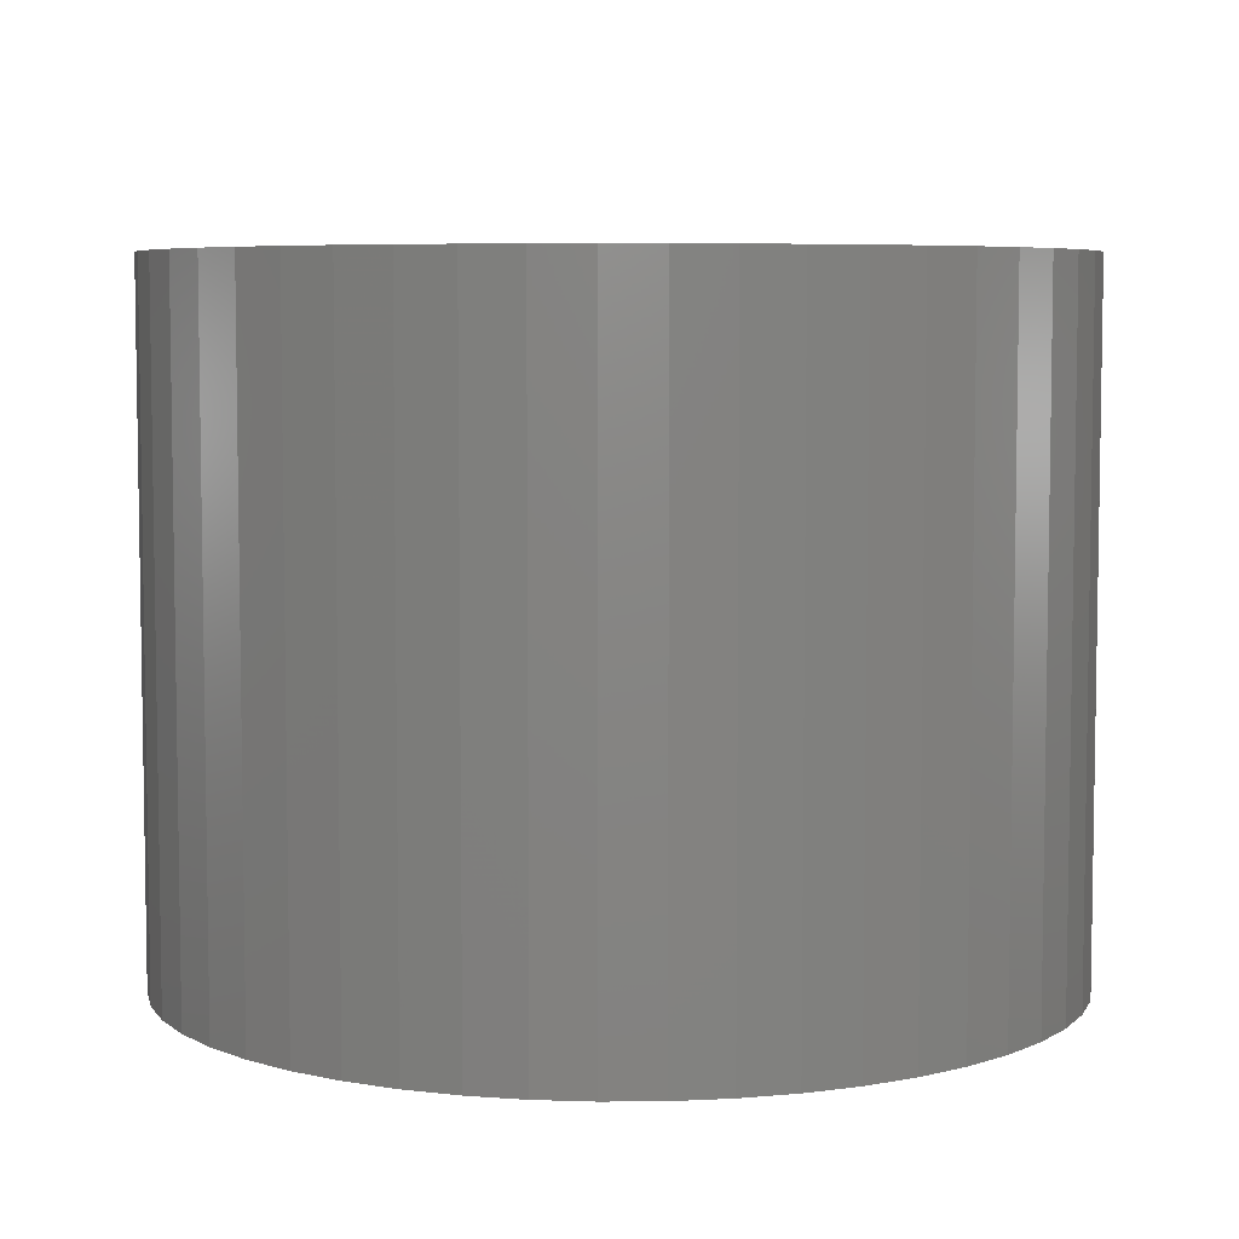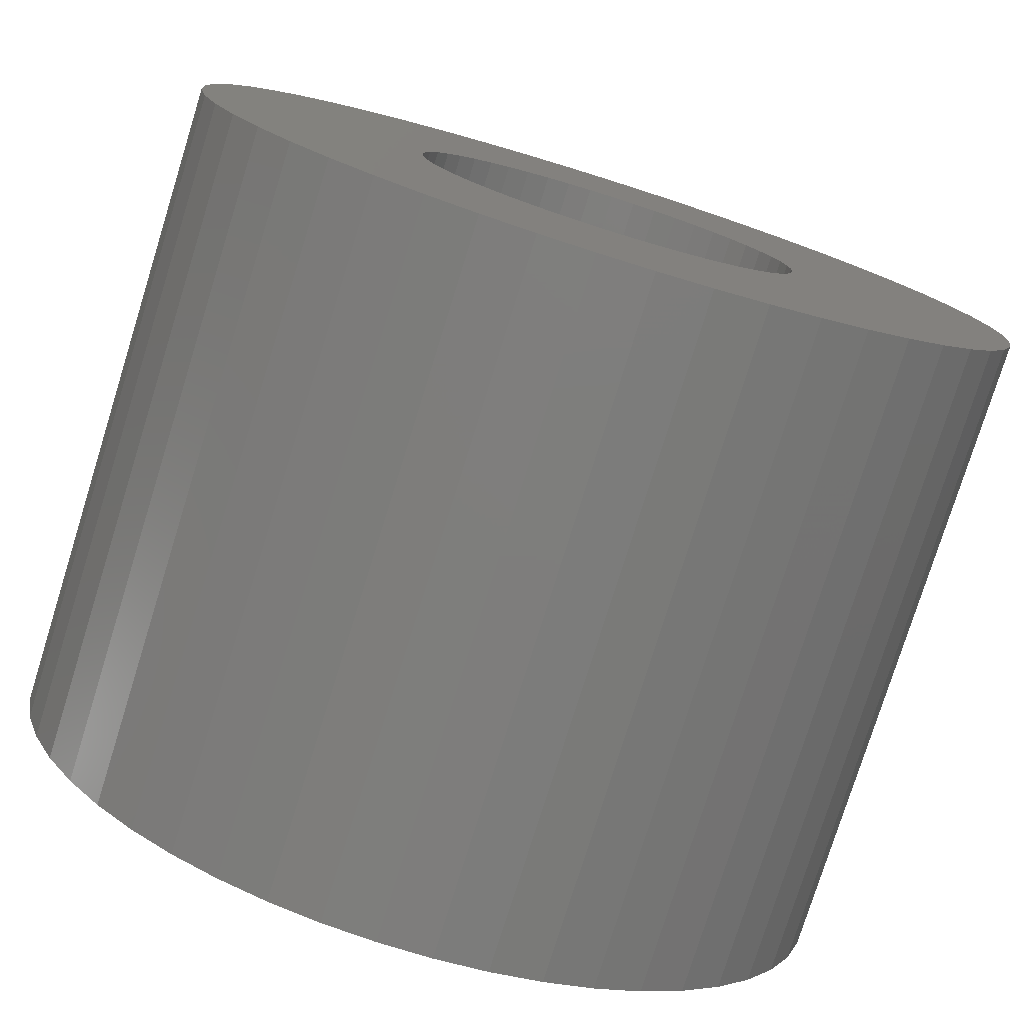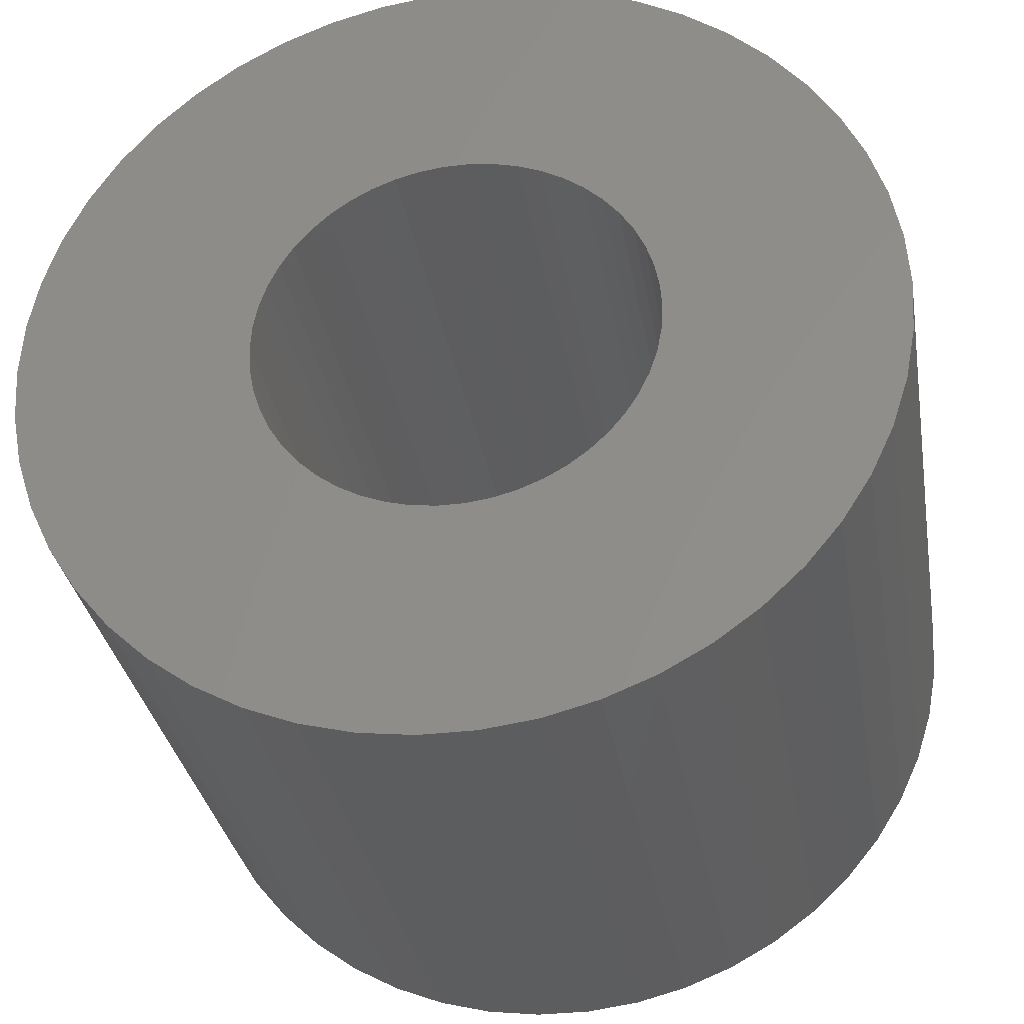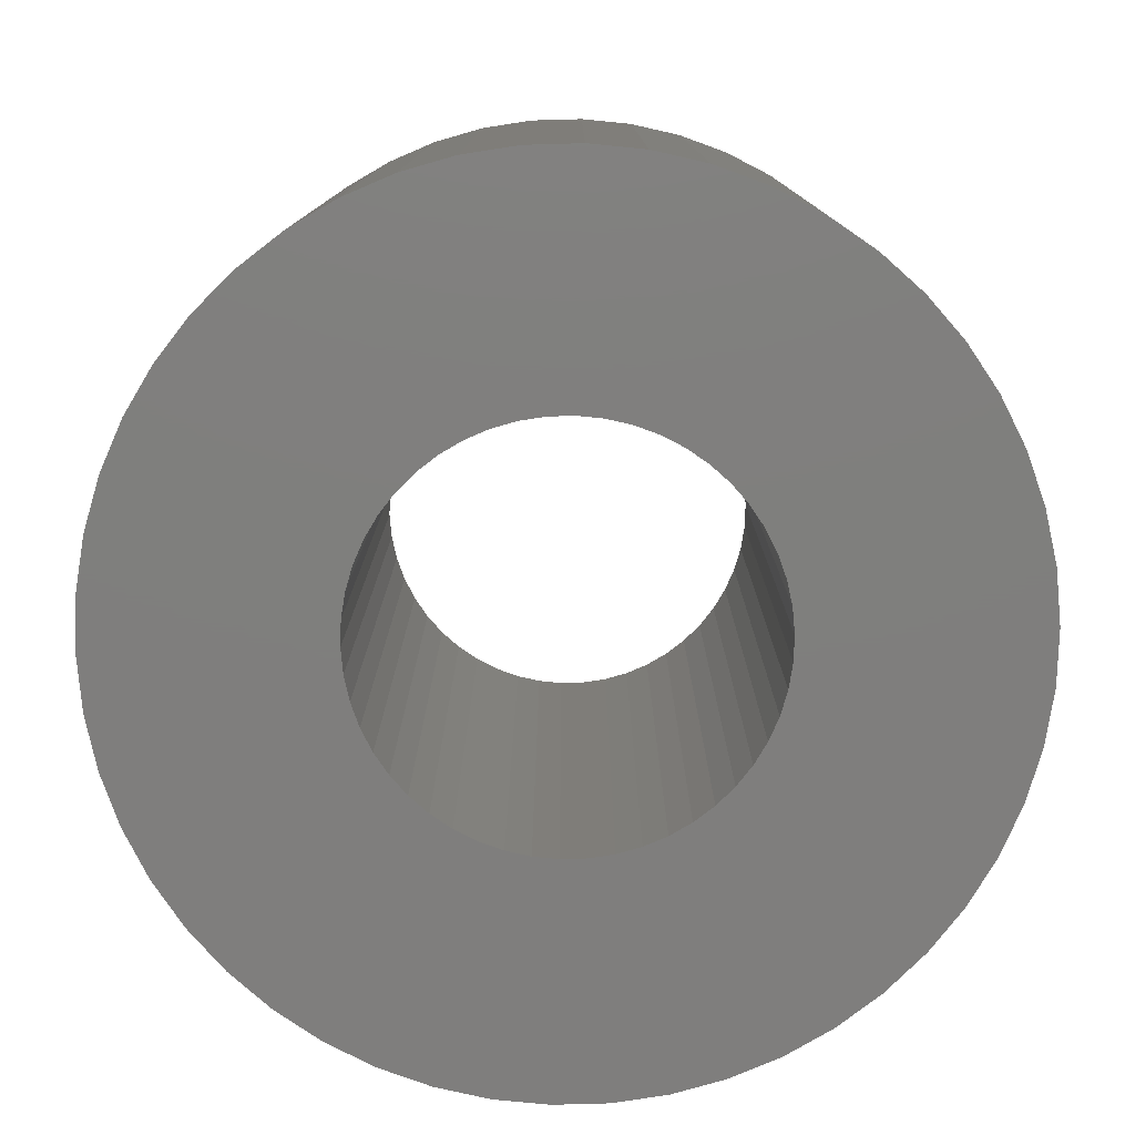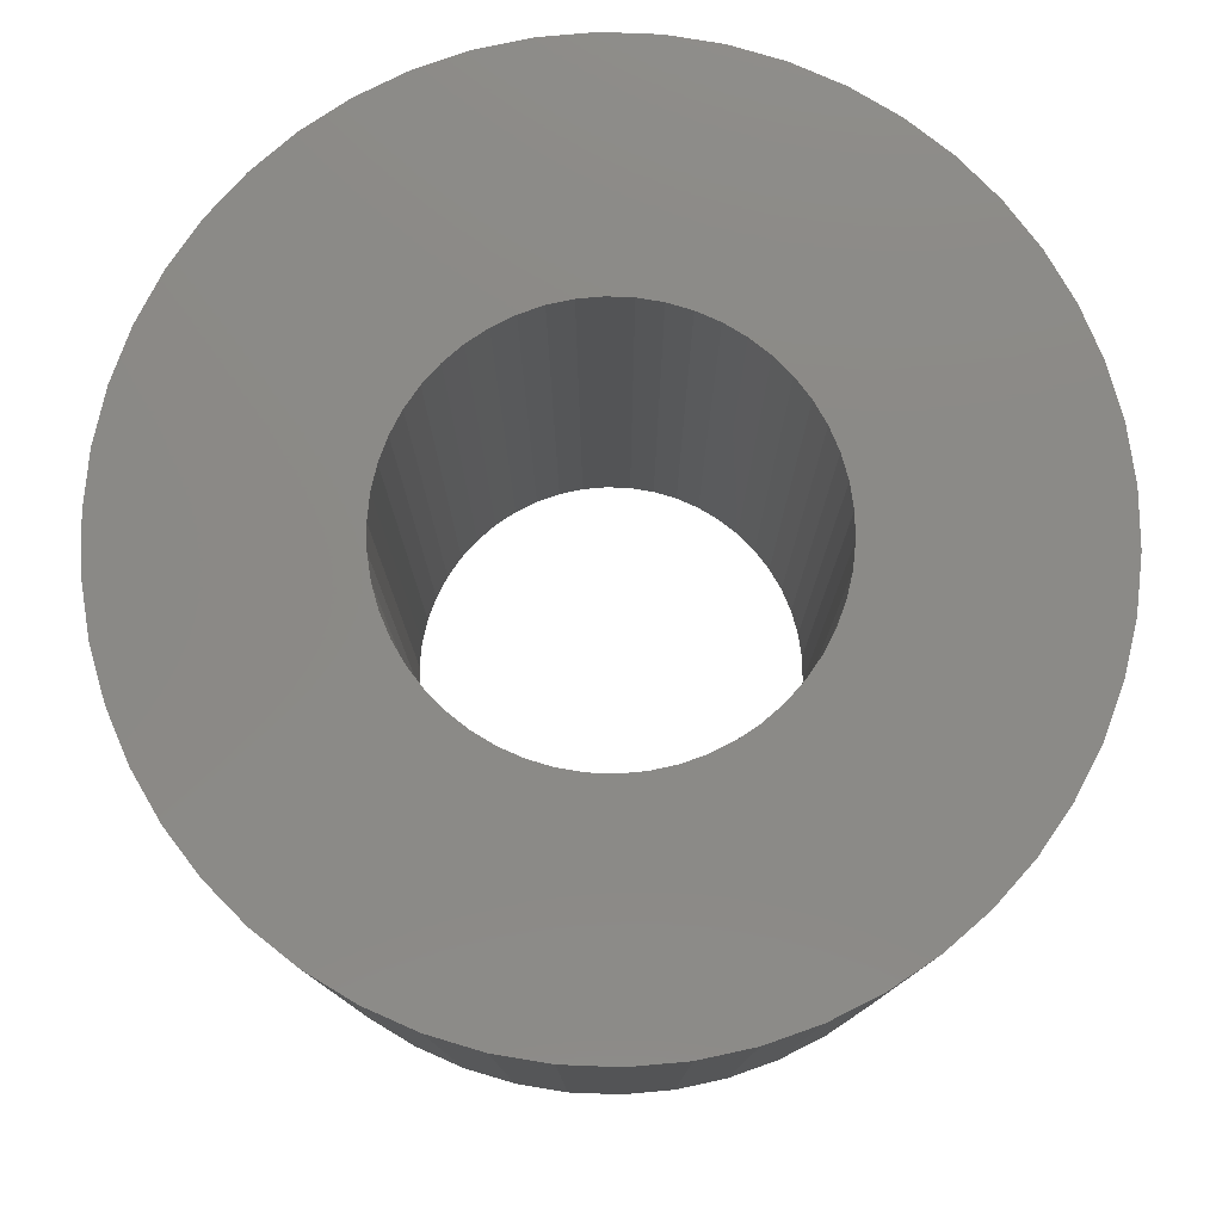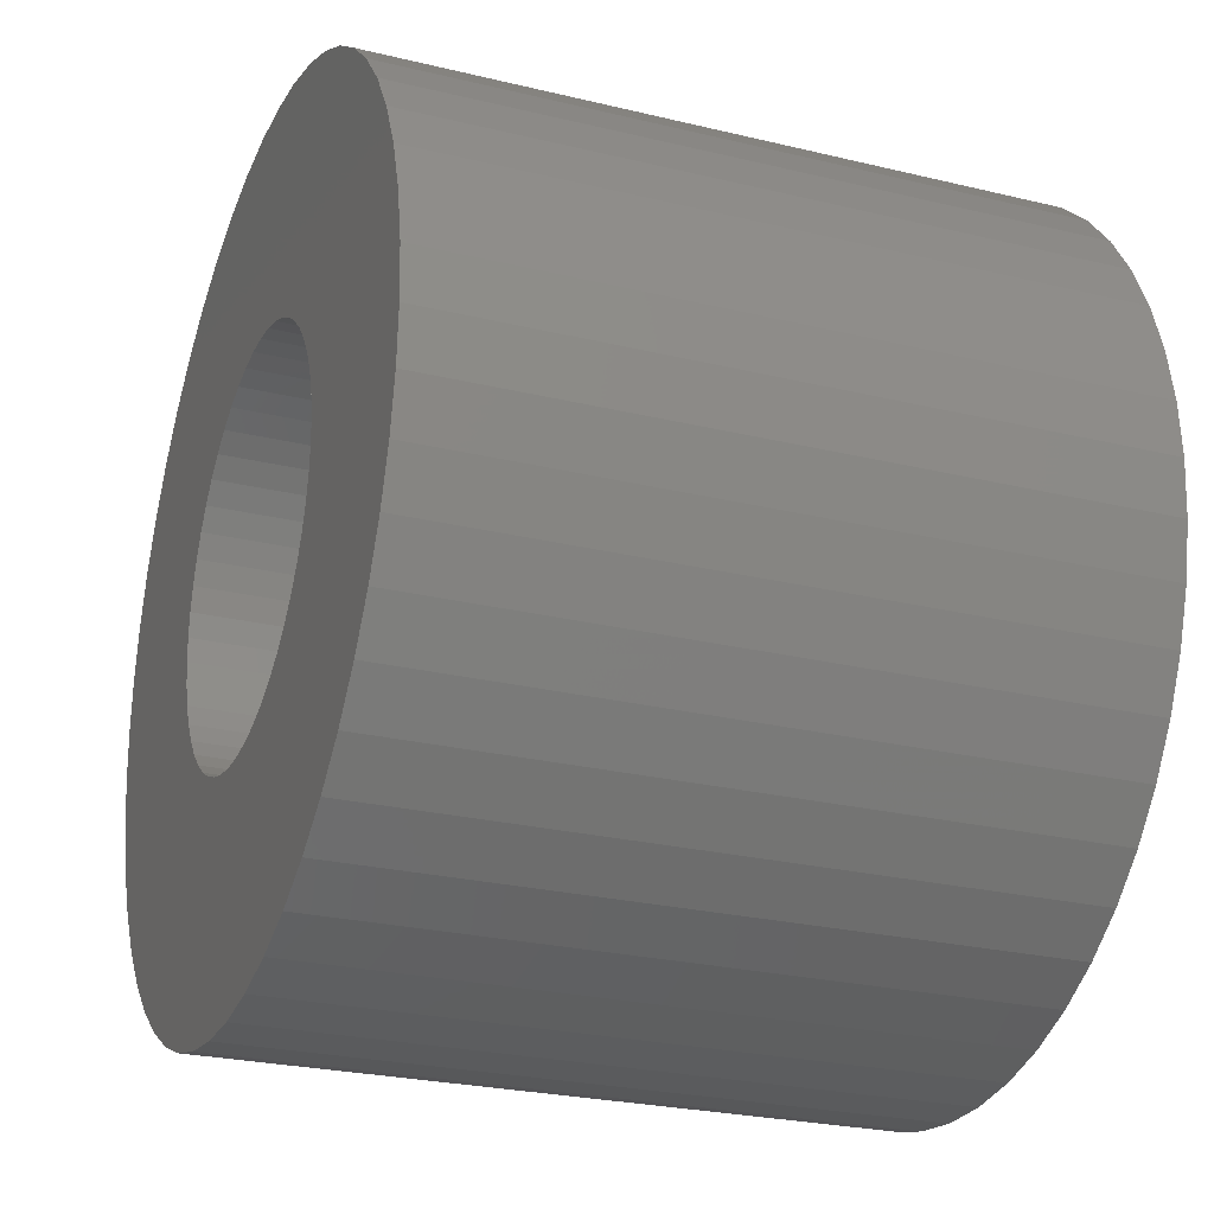
<metadata>
{"format":"stl","ext":"stl","renderer":"f3d","projection":"perspective","resolution":1024,"background":"white","views":[{"elev":6.1,"azim":-1.4,"up":"+Z"},{"elev":-77.5,"azim":162.7,"up":"+Y"},{"elev":-32.3,"azim":-170.4,"up":"+Y"},{"elev":-78.8,"azim":59.2,"up":"+Z"},{"elev":78.7,"azim":-91.4,"up":"+Z"},{"elev":-25.4,"azim":-111.3,"up":"+Y"}]}
</metadata>
<code>
# stl→obj: 200 verts, 400 faces
v 19.5 0 15
v 19.35 2.444 -15
v 19.35 2.444 15
v 19.5 0 -15
v -19.5 0 -15
v -19.35 2.444 15
v -19.35 2.444 -15
v -19.5 0 15
v 1.224 19.46 -15
v -1.224 19.46 15
v 1.224 19.46 15
v -1.224 19.46 -15
v -1.224 -19.46 -15
v 1.224 -19.46 15
v -1.224 -19.46 15
v 1.224 -19.46 -15
v 14.21 13.35 -15
v 12.43 15.03 15
v 14.21 13.35 15
v 12.43 15.03 -15
v -12.43 15.03 -15
v -14.21 13.35 15
v -12.43 15.03 15
v -14.21 13.35 -15
v -6.026 18.55 -15
v -8.303 17.64 15
v -6.026 18.55 15
v -8.303 17.64 -15
v 18.13 7.178 15
v 17.09 9.394 -15
v 17.09 9.394 15
v 18.13 7.178 -15
v 15.78 11.46 -15
v 15.78 11.46 15
v 8.303 17.64 -15
v 6.026 18.55 15
v 8.303 17.64 15
v 6.026 18.55 -15
v 10.45 16.46 -15
v 10.45 16.46 15
v -18.13 7.178 -15
v -17.09 9.394 15
v -17.09 9.394 -15
v -18.13 7.178 15
v -15.78 11.46 -15
v -15.78 11.46 15
v -18.89 4.849 -15
v -18.89 4.849 15
v -3.654 19.15 -15
v -3.654 19.15 15
v 18.89 4.849 15
v 18.89 4.849 -15
v 3.654 19.15 15
v 3.654 19.15 -15
v 9 0 15
v 8.929 1.128 15
v 19.35 -2.444 15
v 8.717 2.238 15
v 8.929 -1.128 15
v 8.368 3.313 15
v 18.89 -4.849 15
v 7.887 4.336 15
v 8.717 -2.238 15
v 7.281 5.29 15
v 18.13 -7.178 15
v 6.561 6.161 15
v 8.368 -3.313 15
v 5.737 6.935 15
v 17.09 -9.394 15
v 7.887 -4.336 15
v 4.822 7.599 15
v 3.832 8.143 15
v 2.781 8.56 15
v 1.686 8.841 15
v 0.5651 8.982 15
v -0.5651 8.982 15
v -1.686 8.841 15
v -2.781 8.56 15
v -3.832 8.143 15
v -4.822 7.599 15
v -10.45 16.46 15
v -5.737 6.935 15
v -6.561 6.161 15
v -7.281 5.29 15
v -7.887 4.336 15
v 15.78 -11.46 15
v 7.281 -5.29 15
v 14.21 -13.35 15
v 6.561 -6.161 15
v 12.43 -15.03 15
v 5.737 -6.935 15
v 10.45 -16.46 15
v 4.822 -7.599 15
v 8.303 -17.64 15
v 3.832 -8.143 15
v 6.026 -18.55 15
v 2.781 -8.56 15
v 3.654 -19.15 15
v 1.686 -8.841 15
v 0.5651 -8.982 15
v -0.5651 -8.982 15
v -1.686 -8.841 15
v -3.654 -19.15 15
v -2.781 -8.56 15
v -6.026 -18.55 15
v -3.832 -8.143 15
v -8.303 -17.64 15
v -4.822 -7.599 15
v -10.45 -16.46 15
v -5.737 -6.935 15
v -12.43 -15.03 15
v -6.561 -6.161 15
v -14.21 -13.35 15
v -7.281 -5.29 15
v -15.78 -11.46 15
v -7.887 -4.336 15
v -17.09 -9.394 15
v -8.368 -3.313 15
v -18.13 -7.178 15
v -8.717 -2.238 15
v -18.89 -4.849 15
v -8.929 -1.128 15
v -19.35 -2.444 15
v -9 0 15
v -8.368 3.313 15
v -8.717 2.238 15
v -8.929 1.128 15
v -10.45 16.46 -15
v 19.35 -2.444 -15
v 15.78 -11.46 -15
v 14.21 -13.35 -15
v 18.89 -4.849 -15
v 18.13 -7.178 -15
v -17.09 -9.394 -15
v -18.13 -7.178 -15
v 9 0 -15
v 8.929 -1.128 -15
v 8.717 -2.238 -15
v 8.929 1.128 -15
v 8.368 -3.313 -15
v 17.09 -9.394 -15
v 7.887 -4.336 -15
v 8.717 2.238 -15
v 7.281 -5.29 -15
v 6.561 -6.161 -15
v 12.43 -15.03 -15
v 8.368 3.313 -15
v 5.737 -6.935 -15
v 10.45 -16.46 -15
v 7.887 4.336 -15
v 4.822 -7.599 -15
v 8.303 -17.64 -15
v 3.832 -8.143 -15
v 6.026 -18.55 -15
v 2.781 -8.56 -15
v 3.654 -19.15 -15
v 1.686 -8.841 -15
v 0.5651 -8.982 -15
v -0.5651 -8.982 -15
v -1.686 -8.841 -15
v -3.654 -19.15 -15
v -2.781 -8.56 -15
v -6.026 -18.55 -15
v -3.832 -8.143 -15
v -8.303 -17.64 -15
v -4.822 -7.599 -15
v -10.45 -16.46 -15
v -5.737 -6.935 -15
v -12.43 -15.03 -15
v -6.561 -6.161 -15
v -14.21 -13.35 -15
v -7.281 -5.29 -15
v -15.78 -11.46 -15
v -7.887 -4.336 -15
v 7.281 5.29 -15
v 6.561 6.161 -15
v 5.737 6.935 -15
v 4.822 7.599 -15
v 3.832 8.143 -15
v 2.781 8.56 -15
v 1.686 8.841 -15
v 0.5651 8.982 -15
v -0.5651 8.982 -15
v -1.686 8.841 -15
v -2.781 8.56 -15
v -3.832 8.143 -15
v -4.822 7.599 -15
v -5.737 6.935 -15
v -6.561 6.161 -15
v -7.281 5.29 -15
v -7.887 4.336 -15
v -8.368 3.313 -15
v -8.717 2.238 -15
v -8.929 1.128 -15
v -9 0 -15
v -8.368 -3.313 -15
v -8.717 -2.238 -15
v -18.89 -4.849 -15
v -8.929 -1.128 -15
v -19.35 -2.444 -15
f 1 2 3
f 2 1 4
f 5 6 7
f 6 5 8
f 9 10 11
f 10 9 12
f 13 14 15
f 14 13 16
f 17 18 19
f 18 17 20
f 21 22 23
f 22 21 24
f 25 26 27
f 26 25 28
f 29 30 31
f 30 29 32
f 31 33 34
f 33 31 30
f 35 36 37
f 36 35 38
f 39 37 40
f 37 39 35
f 41 42 43
f 42 41 44
f 45 22 24
f 22 45 46
f 47 44 41
f 44 47 48
f 49 27 50
f 27 49 25
f 51 32 29
f 32 51 52
f 3 52 51
f 52 3 2
f 34 17 19
f 17 34 33
f 38 53 36
f 53 38 54
f 54 11 53
f 11 54 9
f 20 40 18
f 40 20 39
f 43 46 45
f 46 43 42
f 7 48 47
f 48 7 6
f 55 1 3
f 56 3 51
f 1 55 57
f 58 51 29
f 59 57 55
f 60 29 31
f 57 59 61
f 62 31 34
f 63 61 59
f 64 34 19
f 61 63 65
f 66 19 18
f 67 65 63
f 68 18 40
f 65 67 69
f 70 69 67
f 3 56 55
f 51 58 56
f 29 60 58
f 71 40 37
f 31 62 60
f 34 64 62
f 19 66 64
f 72 37 36
f 18 68 66
f 40 71 68
f 37 72 71
f 73 36 53
f 36 73 72
f 53 74 73
f 11 74 53
f 11 75 74
f 11 76 75
f 10 76 11
f 10 77 76
f 50 77 10
f 77 50 78
f 27 78 50
f 78 27 79
f 26 79 27
f 79 26 80
f 81 80 26
f 80 81 82
f 23 82 81
f 82 23 83
f 22 83 23
f 83 22 84
f 46 84 22
f 84 46 85
f 42 85 46
f 69 70 86
f 87 86 70
f 86 87 88
f 89 88 87
f 88 89 90
f 91 90 89
f 90 91 92
f 93 92 91
f 92 93 94
f 95 94 93
f 94 95 96
f 97 96 95
f 96 97 98
f 99 98 97
f 99 14 98
f 100 14 99
f 101 14 100
f 101 15 14
f 102 15 101
f 103 102 104
f 102 103 15
f 105 104 106
f 107 106 108
f 109 108 110
f 104 105 103
f 111 110 112
f 113 112 114
f 115 114 116
f 106 107 105
f 117 116 118
f 119 118 120
f 121 120 122
f 123 122 124
f 85 42 125
f 108 109 107
f 44 125 42
f 110 111 109
f 125 44 126
f 112 113 111
f 48 126 44
f 114 115 113
f 126 48 127
f 116 117 115
f 6 127 48
f 118 119 117
f 127 6 124
f 120 121 119
f 8 124 6
f 122 123 121
f 124 8 123
f 28 81 26
f 81 28 128
f 128 23 81
f 23 128 21
f 12 50 10
f 50 12 49
f 57 4 1
f 4 57 129
f 88 130 86
f 130 88 131
f 65 132 61
f 132 65 133
f 61 129 57
f 129 61 132
f 134 119 135
f 119 134 117
f 136 4 129
f 137 129 132
f 4 136 2
f 138 132 133
f 139 2 136
f 140 133 141
f 2 139 52
f 142 141 130
f 143 52 139
f 144 130 131
f 52 143 32
f 145 131 146
f 147 32 143
f 148 146 149
f 32 147 30
f 150 30 147
f 129 137 136
f 132 138 137
f 133 140 138
f 151 149 152
f 141 142 140
f 130 144 142
f 131 145 144
f 153 152 154
f 146 148 145
f 149 151 148
f 152 153 151
f 155 154 156
f 154 155 153
f 156 157 155
f 16 157 156
f 16 158 157
f 16 159 158
f 13 159 16
f 13 160 159
f 161 160 13
f 160 161 162
f 163 162 161
f 162 163 164
f 165 164 163
f 164 165 166
f 167 166 165
f 166 167 168
f 169 168 167
f 168 169 170
f 171 170 169
f 170 171 172
f 173 172 171
f 172 173 174
f 134 174 173
f 30 150 33
f 175 33 150
f 33 175 17
f 176 17 175
f 17 176 20
f 177 20 176
f 20 177 39
f 178 39 177
f 39 178 35
f 179 35 178
f 35 179 38
f 180 38 179
f 38 180 54
f 181 54 180
f 181 9 54
f 182 9 181
f 183 9 182
f 183 12 9
f 184 12 183
f 49 184 185
f 184 49 12
f 25 185 186
f 28 186 187
f 128 187 188
f 185 25 49
f 21 188 189
f 24 189 190
f 45 190 191
f 186 28 25
f 43 191 192
f 41 192 193
f 47 193 194
f 7 194 195
f 174 134 196
f 187 128 28
f 135 196 134
f 188 21 128
f 196 135 197
f 189 24 21
f 198 197 135
f 190 45 24
f 197 198 199
f 191 43 45
f 200 199 198
f 192 41 43
f 199 200 195
f 193 47 41
f 5 195 200
f 194 7 47
f 195 5 7
f 152 92 94
f 92 152 149
f 146 88 90
f 88 146 131
f 86 141 69
f 141 86 130
f 135 121 198
f 121 135 119
f 154 94 96
f 94 154 152
f 156 96 98
f 96 156 154
f 16 98 14
f 98 16 156
f 69 133 65
f 133 69 141
f 161 15 103
f 15 161 13
f 165 105 107
f 105 165 163
f 163 103 105
f 103 163 161
f 171 115 173
f 115 171 113
f 171 111 113
f 111 171 169
f 198 123 200
f 123 198 121
f 200 8 5
f 8 200 123
f 149 90 92
f 90 149 146
f 173 117 134
f 117 173 115
f 167 107 109
f 107 167 165
f 169 109 111
f 109 169 167
f 136 56 139
f 56 136 55
f 124 194 127
f 194 124 195
f 183 75 76
f 75 183 182
f 158 101 100
f 101 158 159
f 177 66 68
f 66 177 176
f 189 82 83
f 82 189 188
f 186 78 79
f 78 186 185
f 140 63 138
f 63 140 67
f 147 62 150
f 62 147 60
f 139 58 143
f 58 139 56
f 150 64 175
f 64 150 62
f 180 72 73
f 72 180 179
f 181 73 74
f 73 181 180
f 179 71 72
f 71 179 178
f 125 191 85
f 191 125 192
f 126 192 125
f 192 126 193
f 185 77 78
f 77 185 184
f 157 100 99
f 100 157 158
f 143 60 147
f 60 143 58
f 175 66 176
f 66 175 64
f 182 74 75
f 74 182 181
f 178 68 71
f 68 178 177
f 85 190 84
f 190 85 191
f 84 189 83
f 189 84 190
f 127 193 126
f 193 127 194
f 187 79 80
f 79 187 186
f 188 80 82
f 80 188 187
f 184 76 77
f 76 184 183
f 137 55 136
f 55 137 59
f 145 87 144
f 87 145 89
f 142 67 140
f 67 142 70
f 138 59 137
f 59 138 63
f 145 91 89
f 91 145 148
f 144 70 142
f 70 144 87
f 160 104 102
f 104 160 162
f 112 172 114
f 172 112 170
f 114 174 116
f 174 114 172
f 118 197 120
f 197 118 196
f 153 97 95
f 97 153 155
f 155 99 97
f 99 155 157
f 159 102 101
f 102 159 160
f 162 106 104
f 106 162 164
f 168 112 110
f 112 168 170
f 116 196 118
f 196 116 174
f 120 199 122
f 199 120 197
f 122 195 124
f 195 122 199
f 148 93 91
f 93 148 151
f 151 95 93
f 95 151 153
f 166 110 108
f 110 166 168
f 164 108 106
f 108 164 166

</code>
